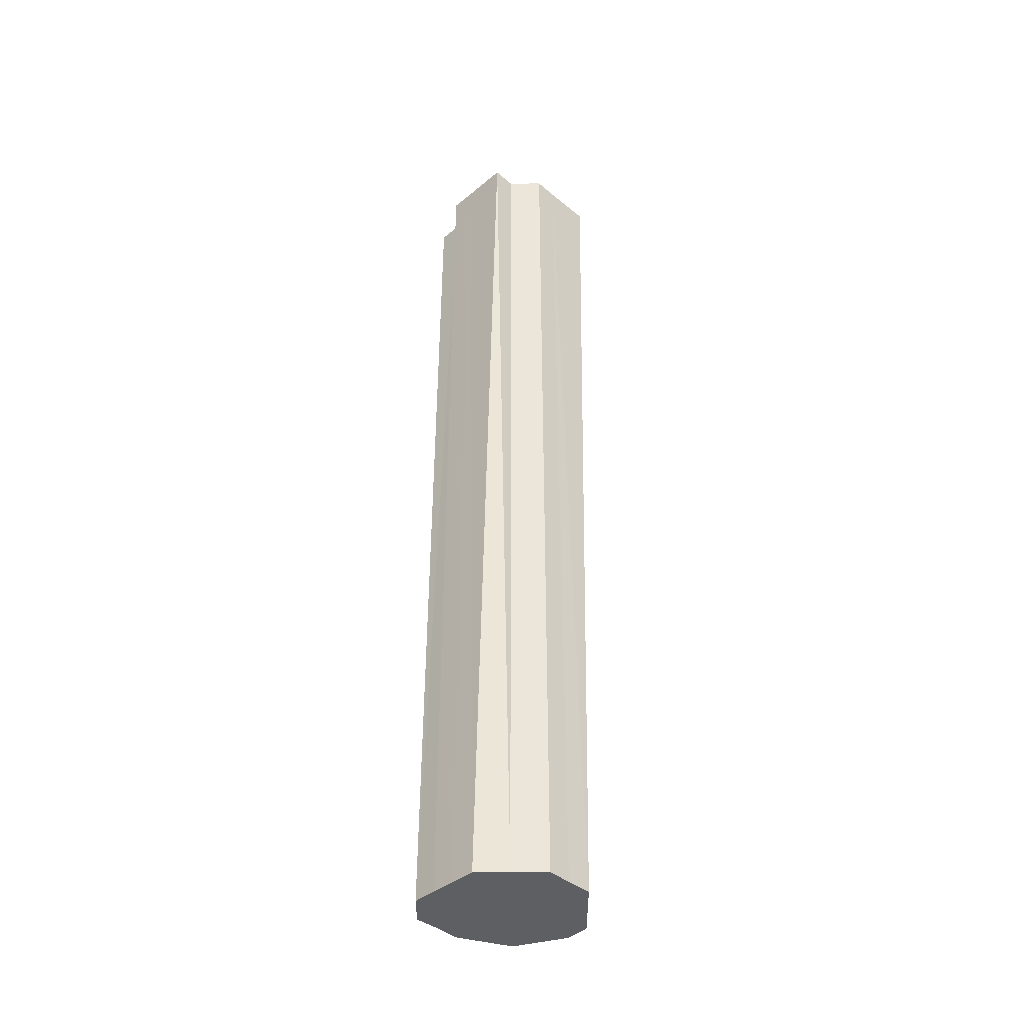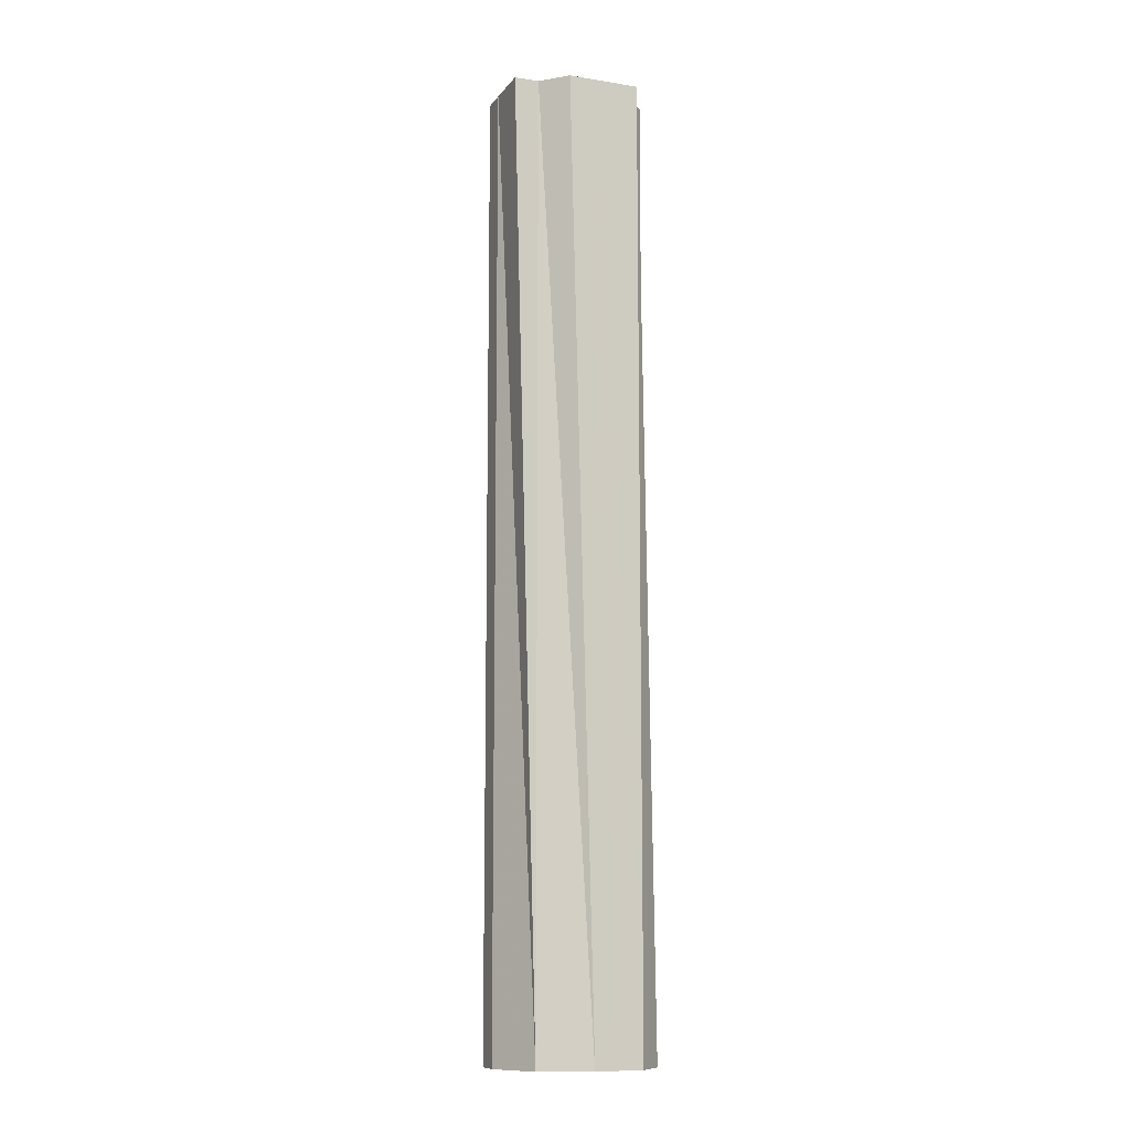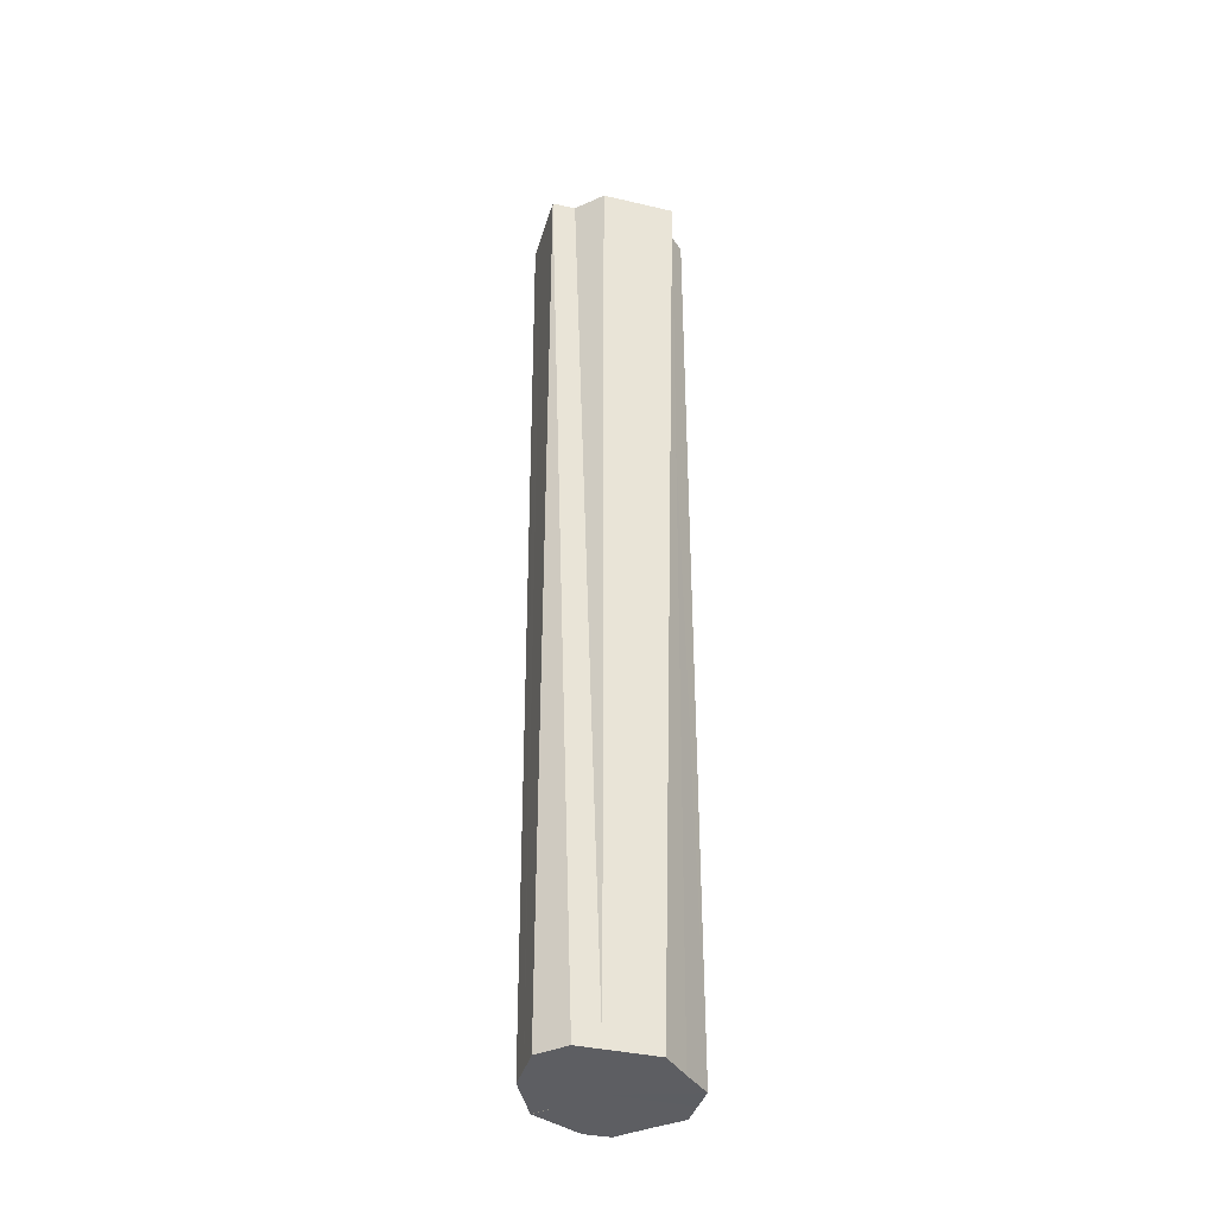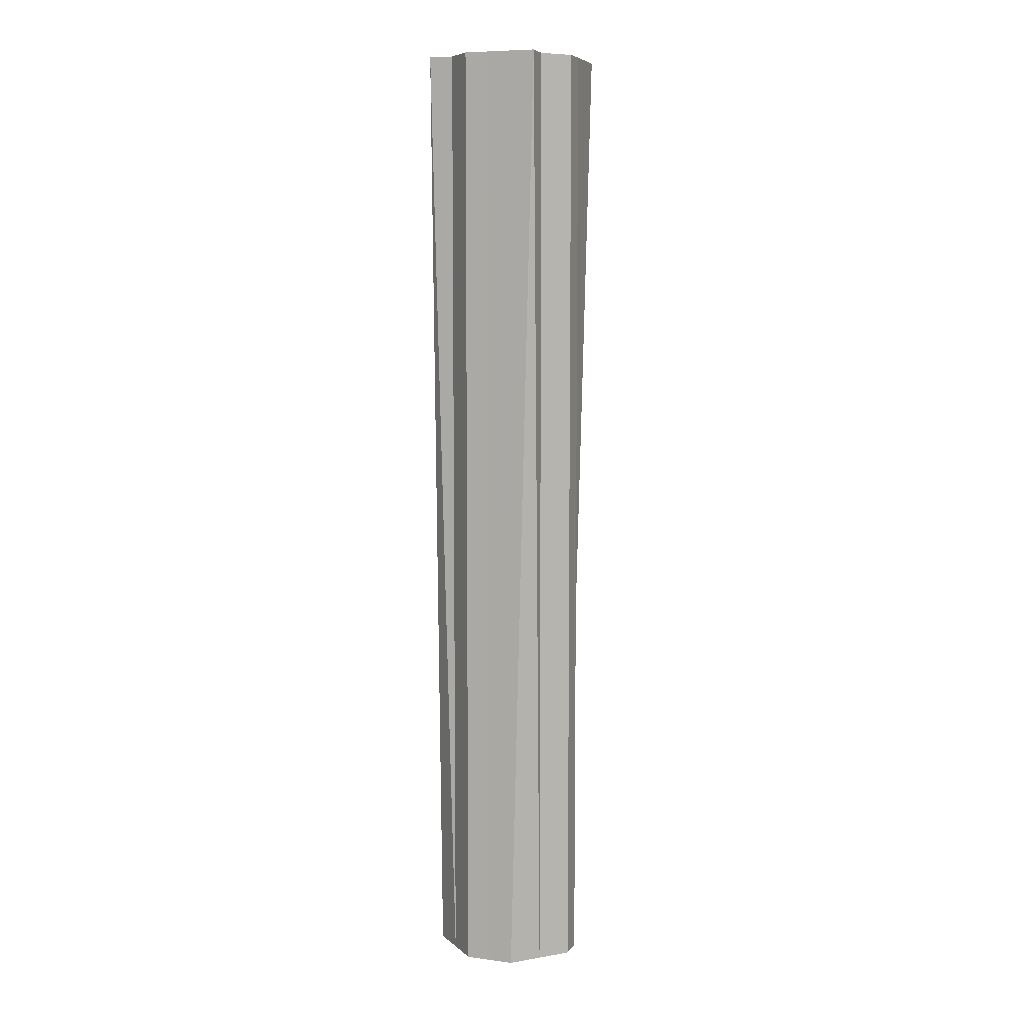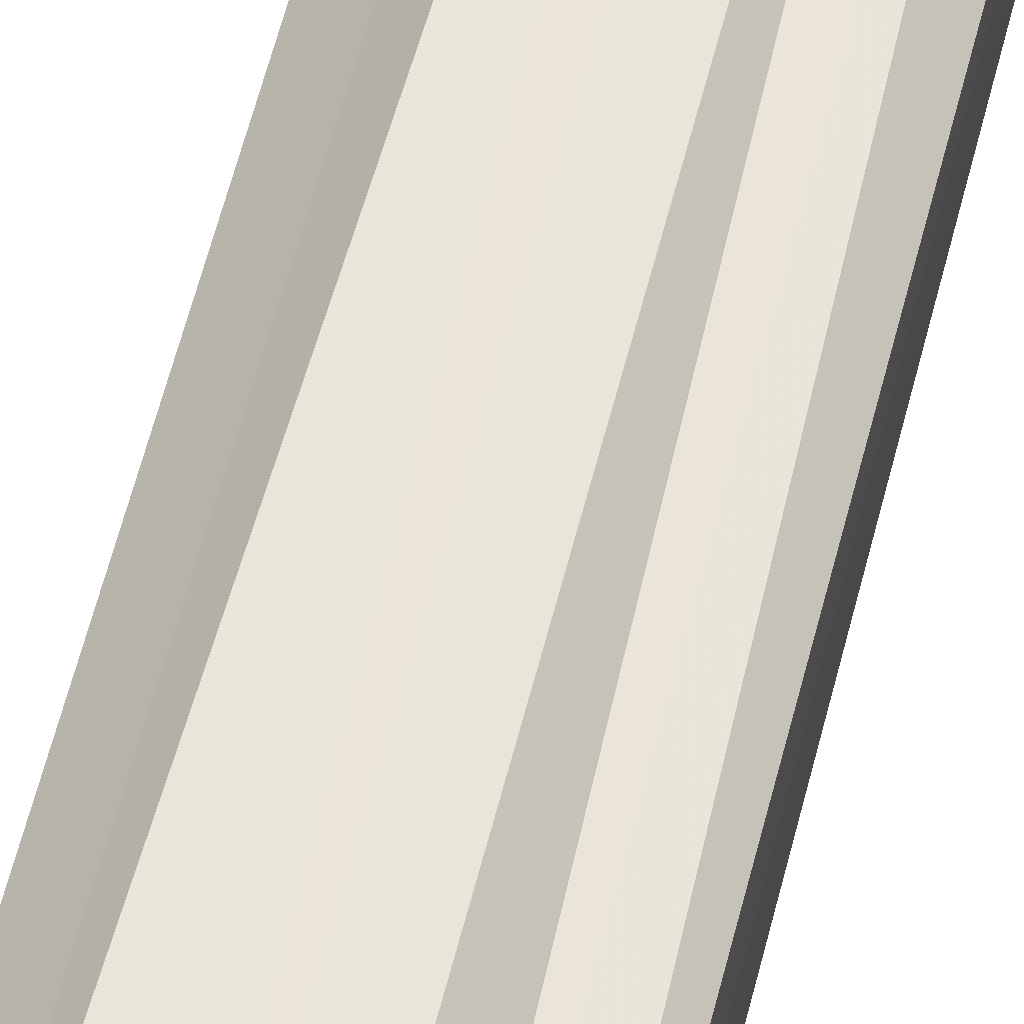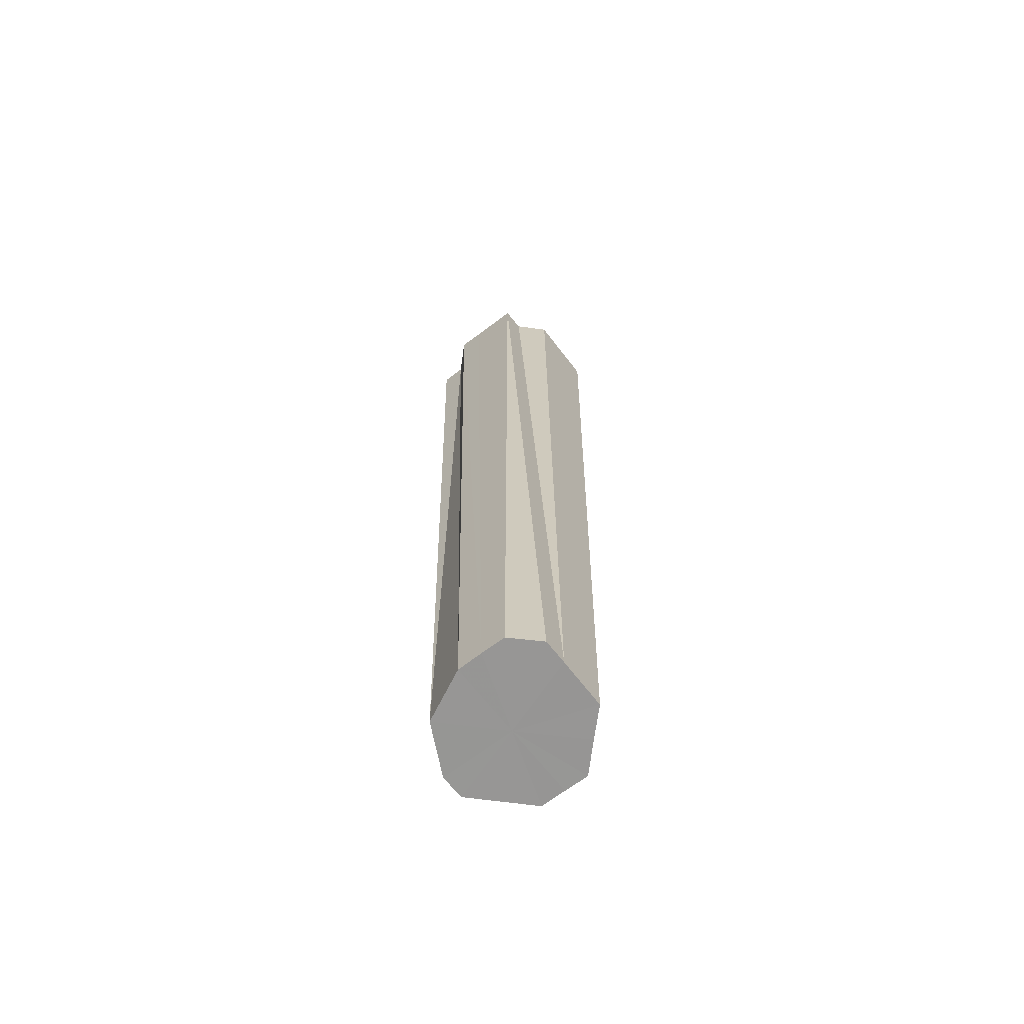
<metadata>
{"format":"obj","ext":"obj","renderer":"f3d","projection":"perspective","resolution":1024,"background":"white","views":[{"elev":-41.1,"azim":-134.7,"up":"+Z"},{"elev":-10.5,"azim":68.0,"up":"+Z"},{"elev":-38.3,"azim":164.1,"up":"+Z"},{"elev":7.0,"azim":-70.9,"up":"+Z"},{"elev":57.8,"azim":13.9,"up":"+Y"},{"elev":-67.6,"azim":127.6,"up":"+Z"}]}
</metadata>
<code>
o 26624
v 2218 1875 6.79
v 2218 1875 6.79
v 2218 1875 7.182
v 2218 1875 6.79
v 2218 1875 7.182
v 2218 1875 6.79
v 2218 1875 7.182
v 2218 1875 6.79
v 2218 1875 7.182
v 2218 1875 6.79
v 2218 1875 7.182
v 2218 1875 6.79
v 2218 1875 7.182
v 2218 1875 6.79
v 2218 1875 7.183
v 2218 1875 6.79
v 2218 1875 7.183
v 2218 1875 6.79
v 2218 1875 7.183
v 2218 1875 6.79
v 2218 1875 7.183
v 2218 1875 6.79
v 2218 1875 7.183
v 2218 1875 6.79
v 2218 1875 7.183
v 2218 1875 6.79
v 2218 1875 7.183
v 2218 1875 6.79
v 2218 1875 7.182
v 2218 1875 6.79
v 2218 1875 7.182
v 2218 1875 6.79
v 2218 1875 6.79
v 2218 1875 7.182
v 2218 1875 6.79
v 2218 1875 7.182
v 2218 1875 6.79
v 2218 1875 7.182
v 2218 1875 7.182
v 2218 1875 6.79
v 2218 1875 7.182
v 2218 1875 6.79
v 2218 1875 6.79
v 2218 1875 7.182
v 2218 1875 7.182
v 2218 1875 6.79
v 2218 1875 7.182
v 2218 1875 6.79
v 2218 1875 6.79
v 2218 1875 7.182
v 2218 1875 7.183
v 2218 1875 6.79
v 2218 1875 7.183
v 2218 1875 6.79
v 2218 1875 6.79
v 2218 1875 7.183
v 2218 1875 7.183
v 2218 1875 6.79
v 2218 1875 7.183
v 2218 1875 6.79
v 2218 1875 6.79
v 2218 1875 7.183
v 2218 1875 7.183
v 2218 1875 6.79
v 2218 1875 6.79
v 2218 1875 6.79
v 2218 1875 6.79
v 2218 1875 6.79
v 2218 1875 6.79
v 2218 1875 6.79
v 2218 1875 6.79
v 2218 1875 6.79
v 2218 1875 6.79
v 2218 1875 6.79
v 2218 1875 6.79
v 2218 1875 6.79
v 2218 1875 6.79
v 2218 1875 6.79
v 2218 1875 6.79
v 2218 1875 6.79
v 2218 1875 6.79
v 2218 1875 6.79
v 2218 1875 6.79
v 2218 1875 6.79
v 2218 1875 7.182
v 2218 1875 7.182
v 2218 1875 7.182
v 2218 1875 7.182
v 2218 1875 7.182
v 2218 1875 7.182
v 2218 1875 7.182
v 2218 1875 7.182
v 2218 1875 7.182
v 2218 1875 7.182
v 2218 1875 7.183
v 2218 1875 7.183
v 2218 1875 7.183
v 2218 1875 7.183
v 2218 1875 7.183
v 2218 1875 7.183
v 2218 1875 7.183
f 1 2 3
f 2 4 5
f 6 1 7
f 8 6 9
f 10 8 11
f 12 10 13
f 14 12 15
f 16 14 17
f 18 16 19
f 20 18 21
f 22 20 23
f 24 22 25
f 26 24 27
f 28 26 29
f 30 28 31
f 32 30 33
f 34 35 36
f 36 37 38
f 39 40 34
f 41 42 39
f 38 43 44
f 45 46 41
f 47 48 45
f 44 49 50
f 51 52 47
f 53 54 51
f 50 55 56
f 57 58 53
f 59 60 57
f 56 61 62
f 63 64 59
f 62 65 63
f 66 67 68
f 69 70 67
f 66 68 71
f 66 71 72
f 66 72 73
f 66 73 74
f 66 74 75
f 66 75 76
f 66 76 77
f 66 77 78
f 66 78 79
f 66 79 80
f 66 80 81
f 66 81 82
f 83 82 84
f 85 86 87
f 85 88 86
f 85 87 89
f 85 90 88
f 85 89 91
f 85 92 90
f 85 91 93
f 85 94 92
f 85 93 95
f 85 96 94
f 85 95 97
f 85 98 96
f 85 97 99
f 85 100 98
f 85 99 101
f 85 101 100

</code>
